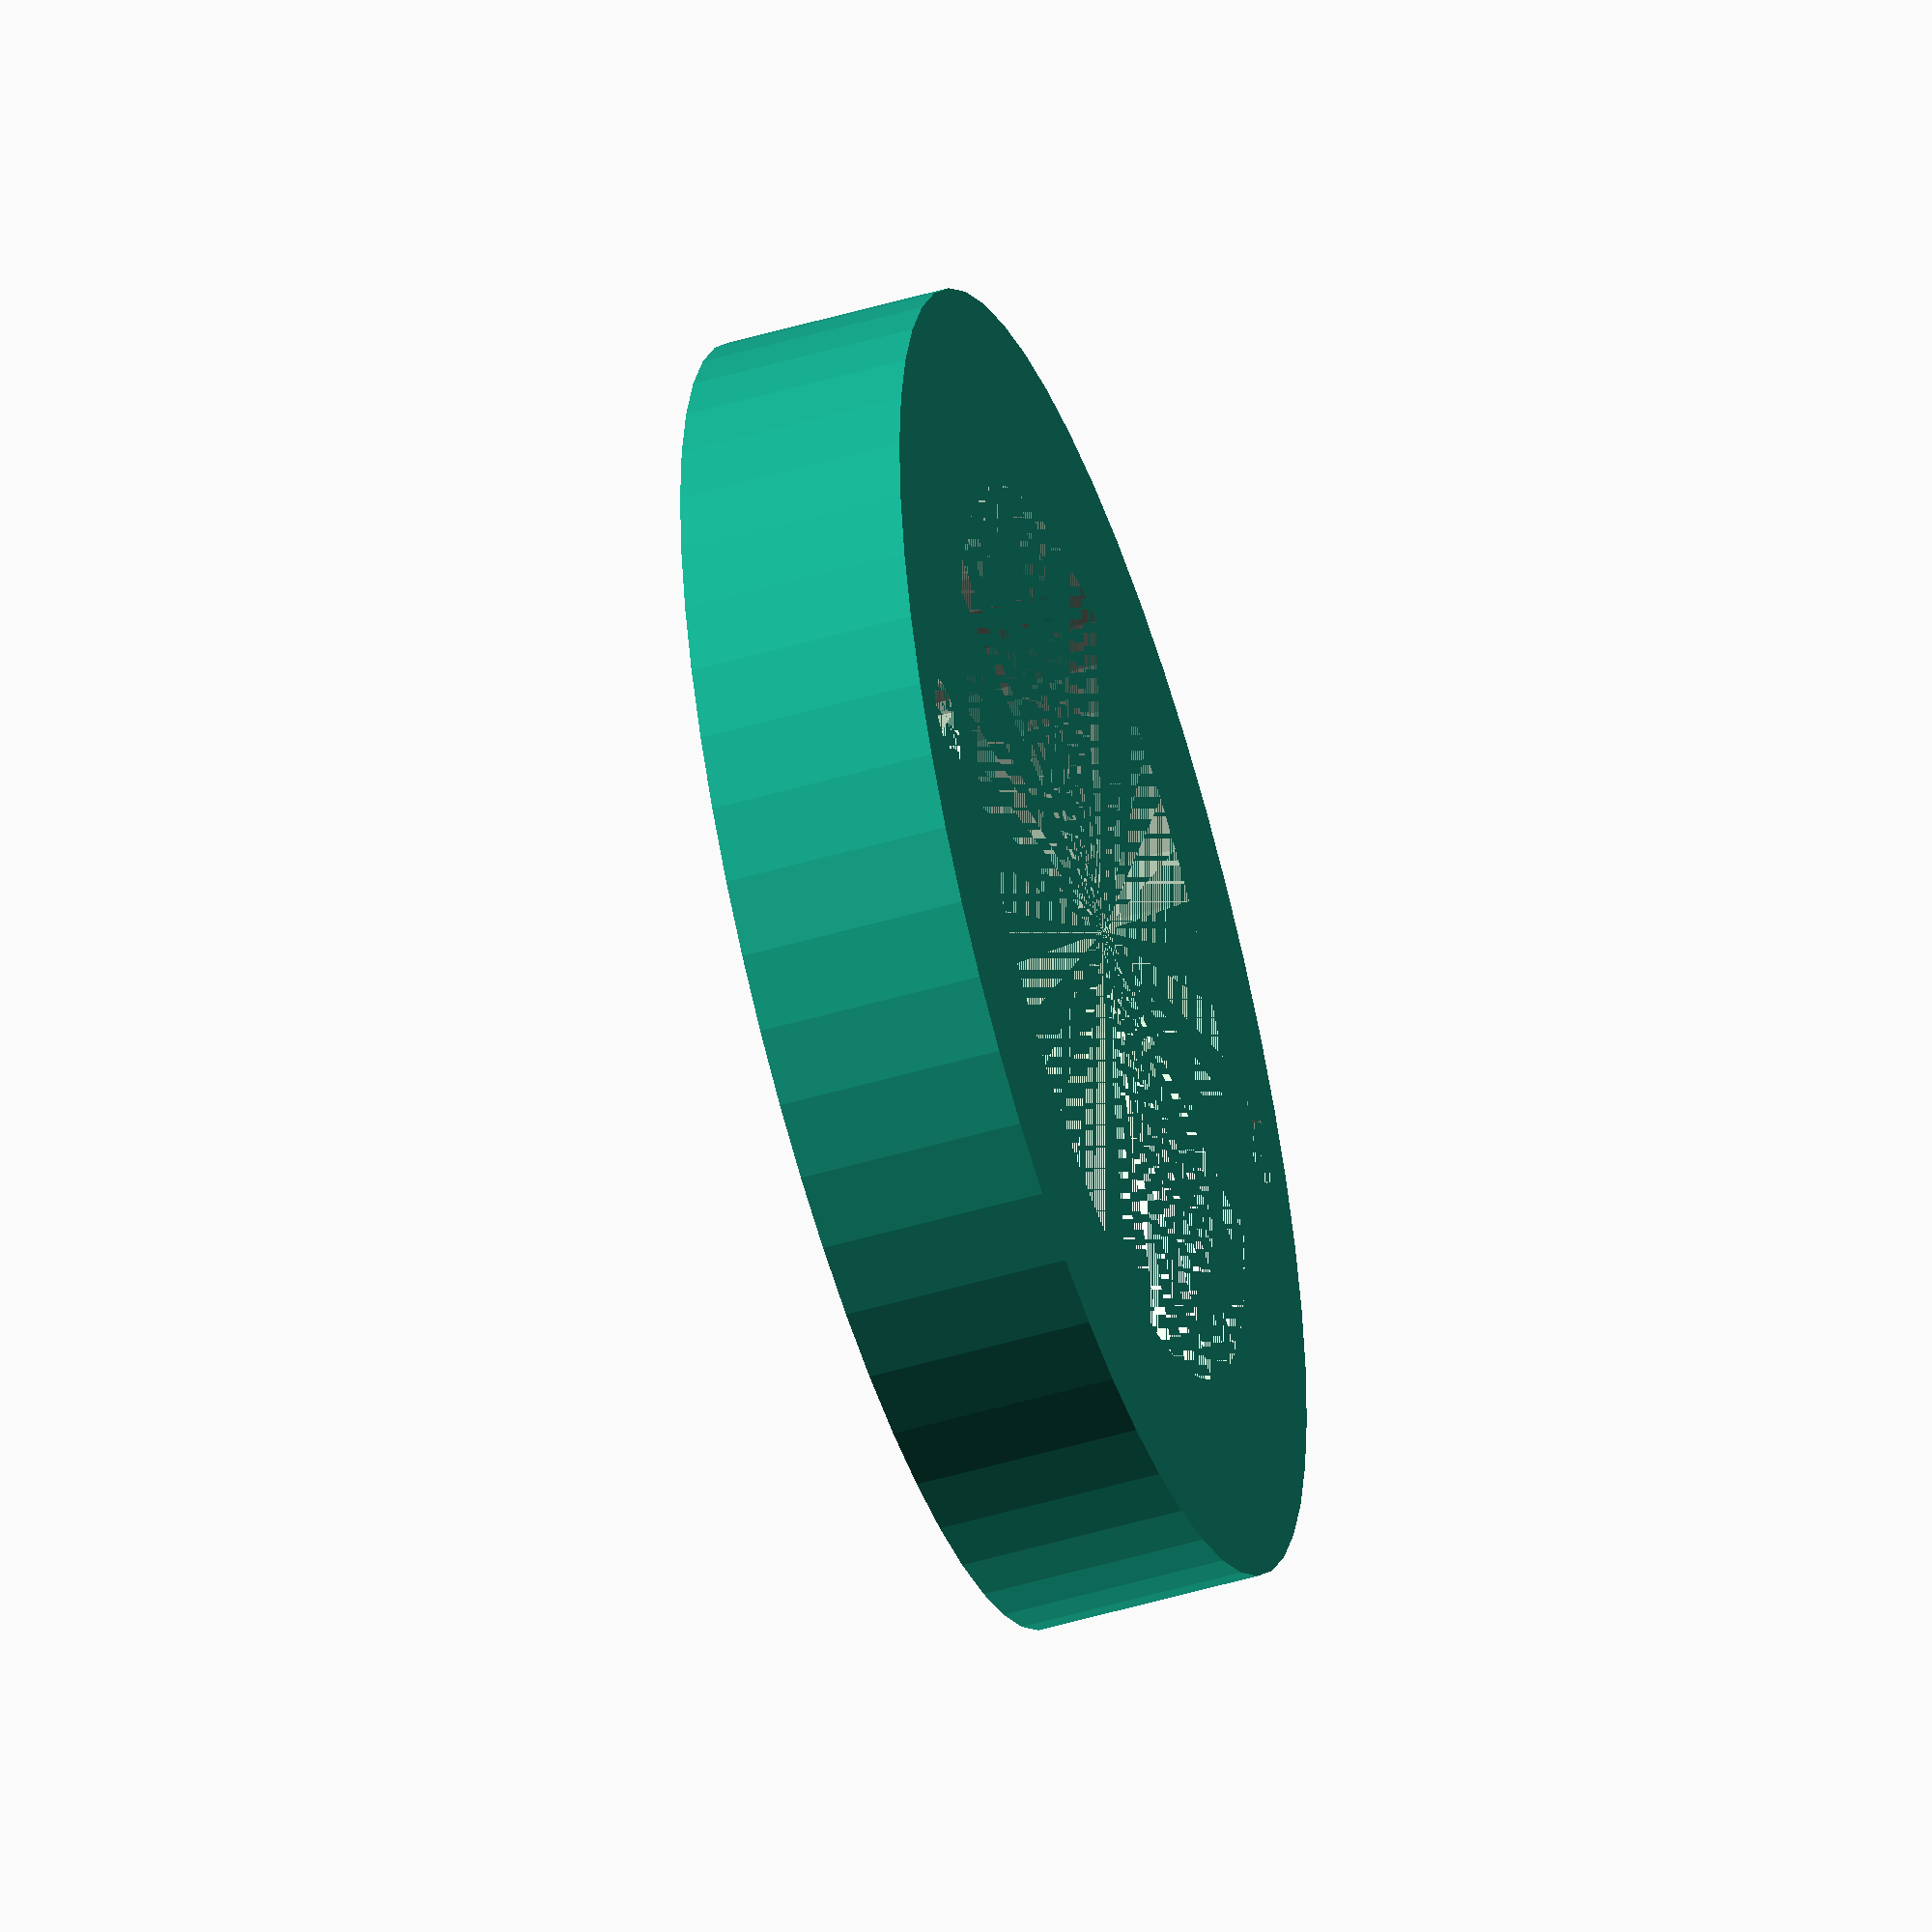
<openscad>
//o radio interno do neumatico, exterior da roda
radio=18;

//o espesor da goma que queremos
espesor=3;

//o ancho do neumatico
ancho=6;

difference(){
	//externo molde
		cylinder(r=radio+espesor+2,h=ancho+2,$fn=radio*3);
		difference(){
			//externo neumatico
				translate([0,0,2]) cylinder(r=radio+espesor,h=ancho+2,$fn=radio*3);
			
			//interno neumatico
				translate([0,0,2]) cylinder(r=radio,h=ancho+2,$fn=radio*3);
		}
	//oco
	cylinder(r=radio-2,h=ancho+4,$fn=radio*3);
	//ocos purga
		translate([radio+espesor/2,0,0]) cylinder(r=espesor/2,h=2,$fn=20);
		translate([-(radio+espesor/2),0,0]) cylinder(r=espesor/2,h=2,$fn=20);
}



</openscad>
<views>
elev=230.1 azim=26.0 roll=72.1 proj=o view=solid
</views>
